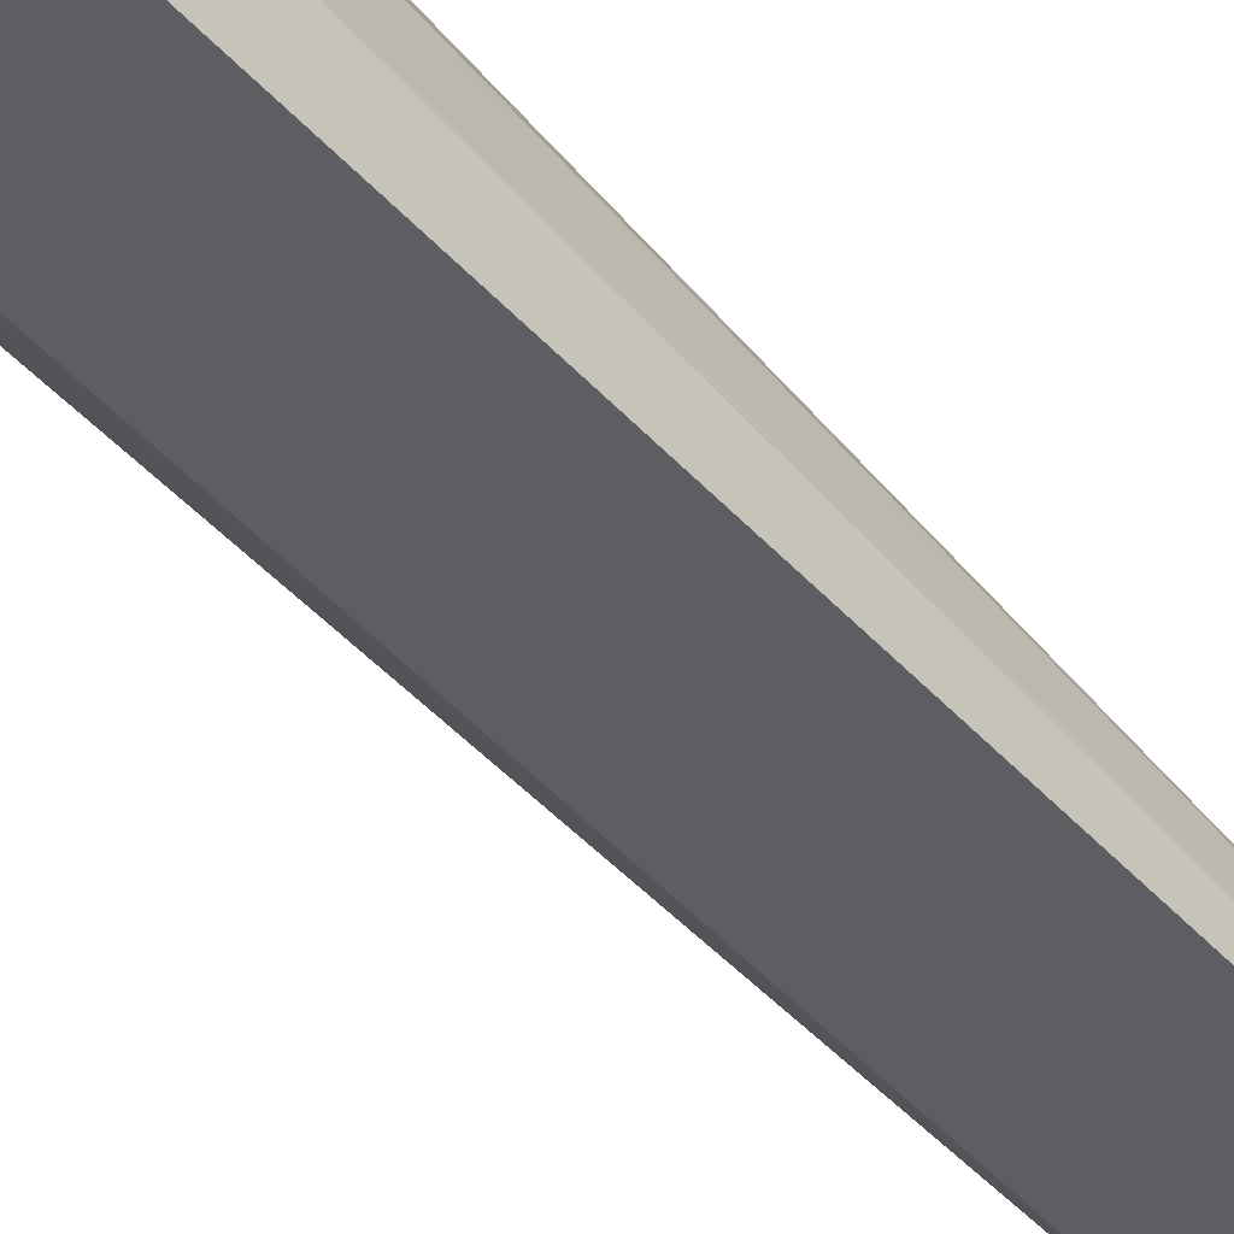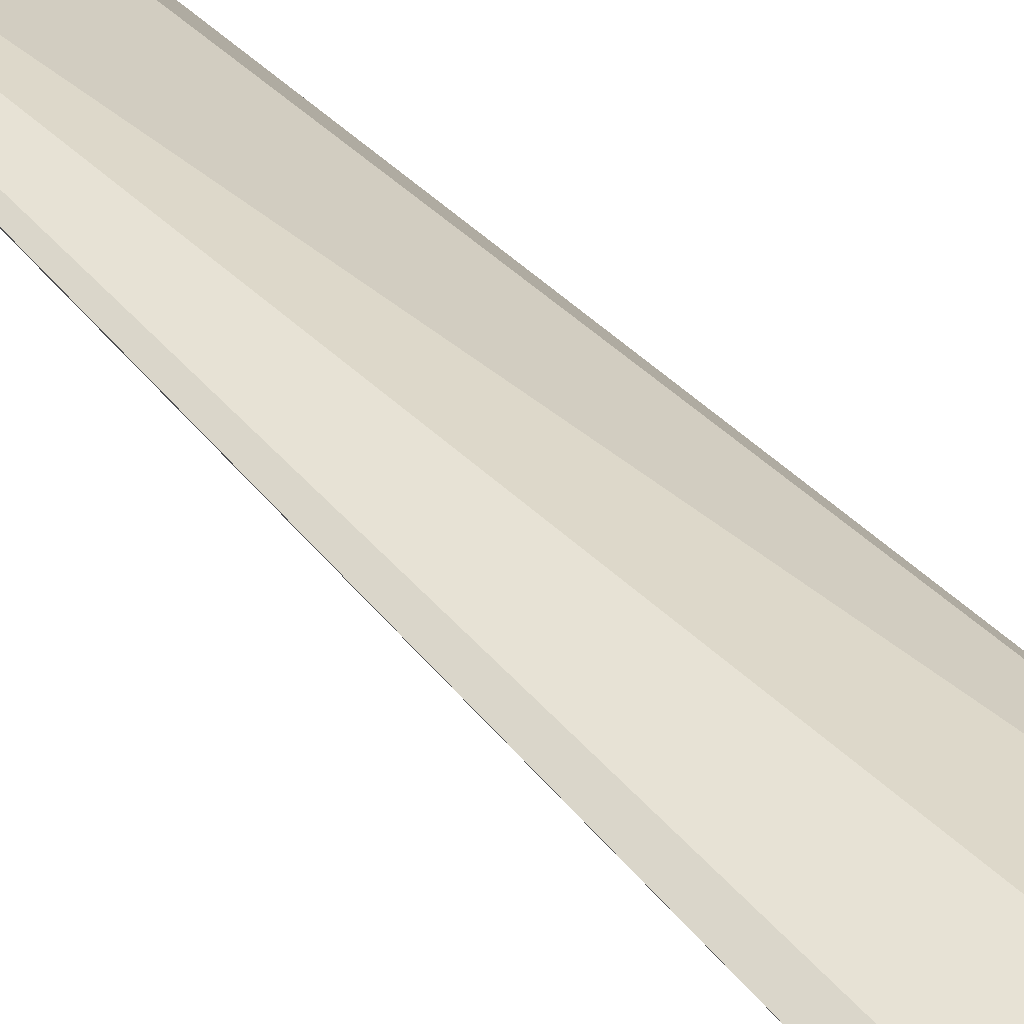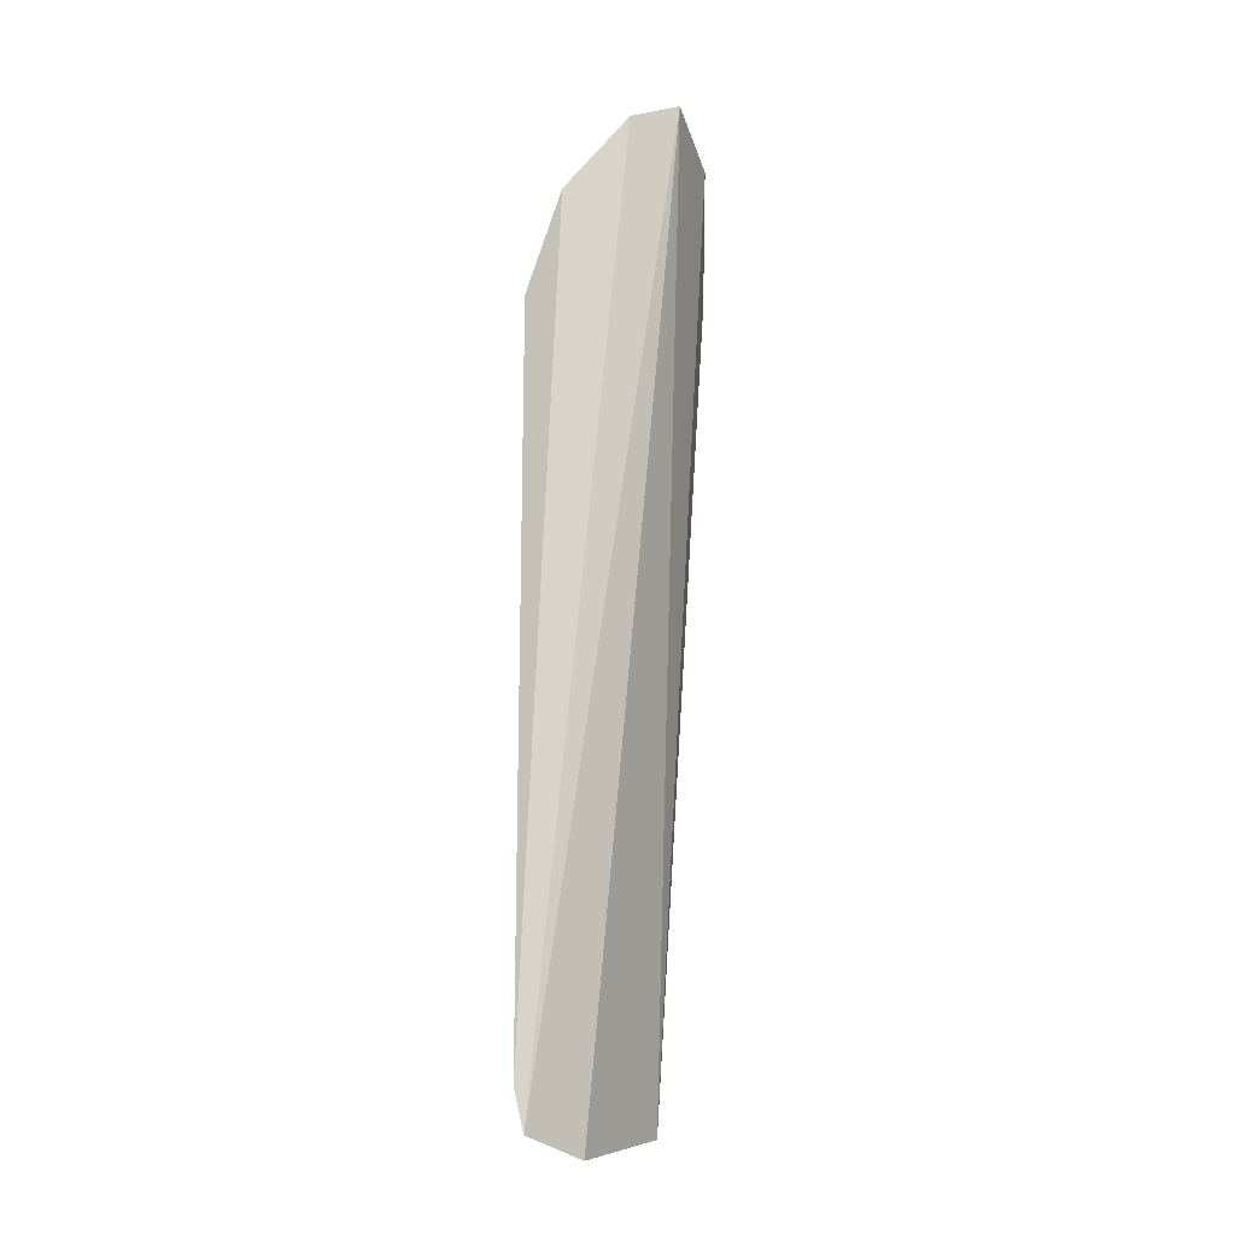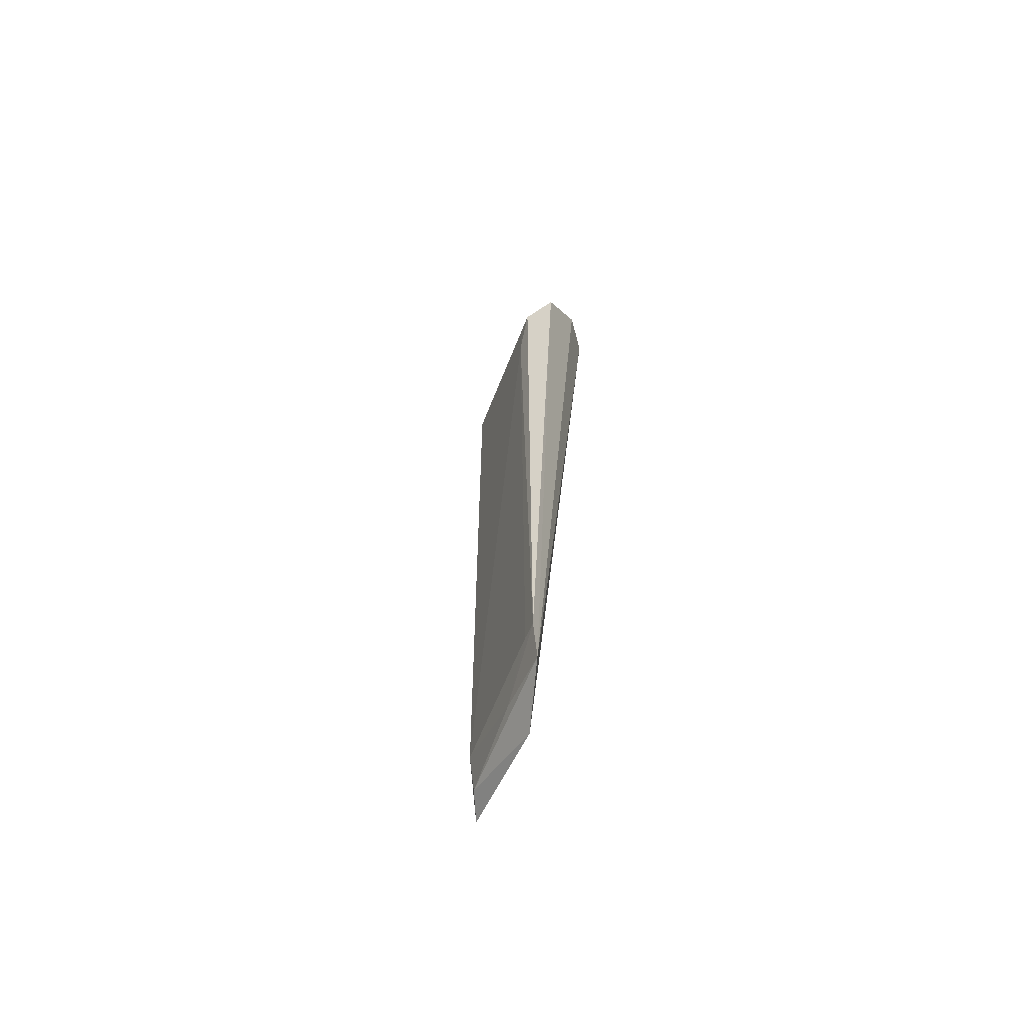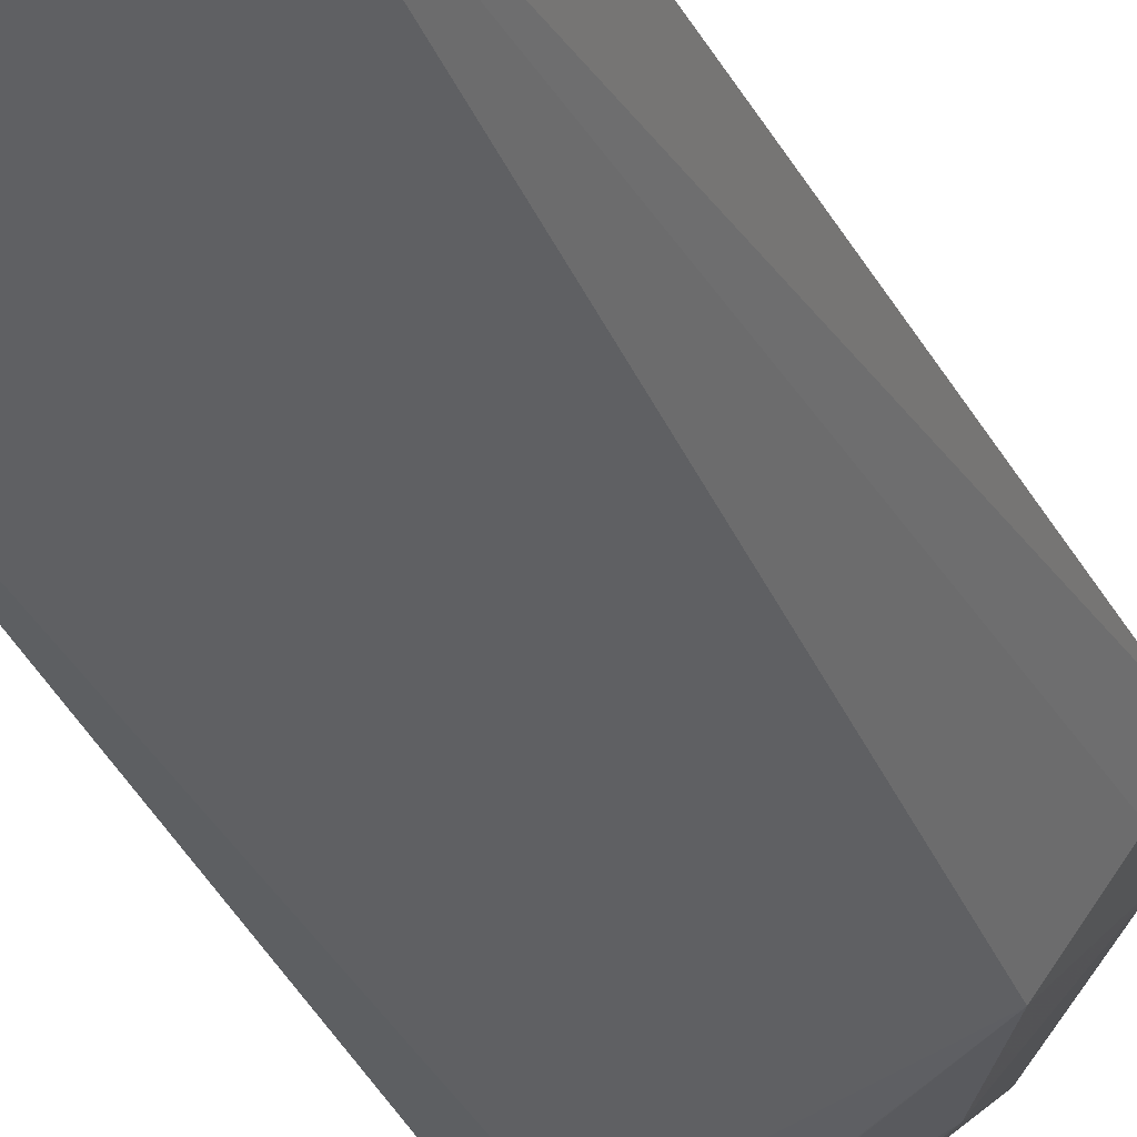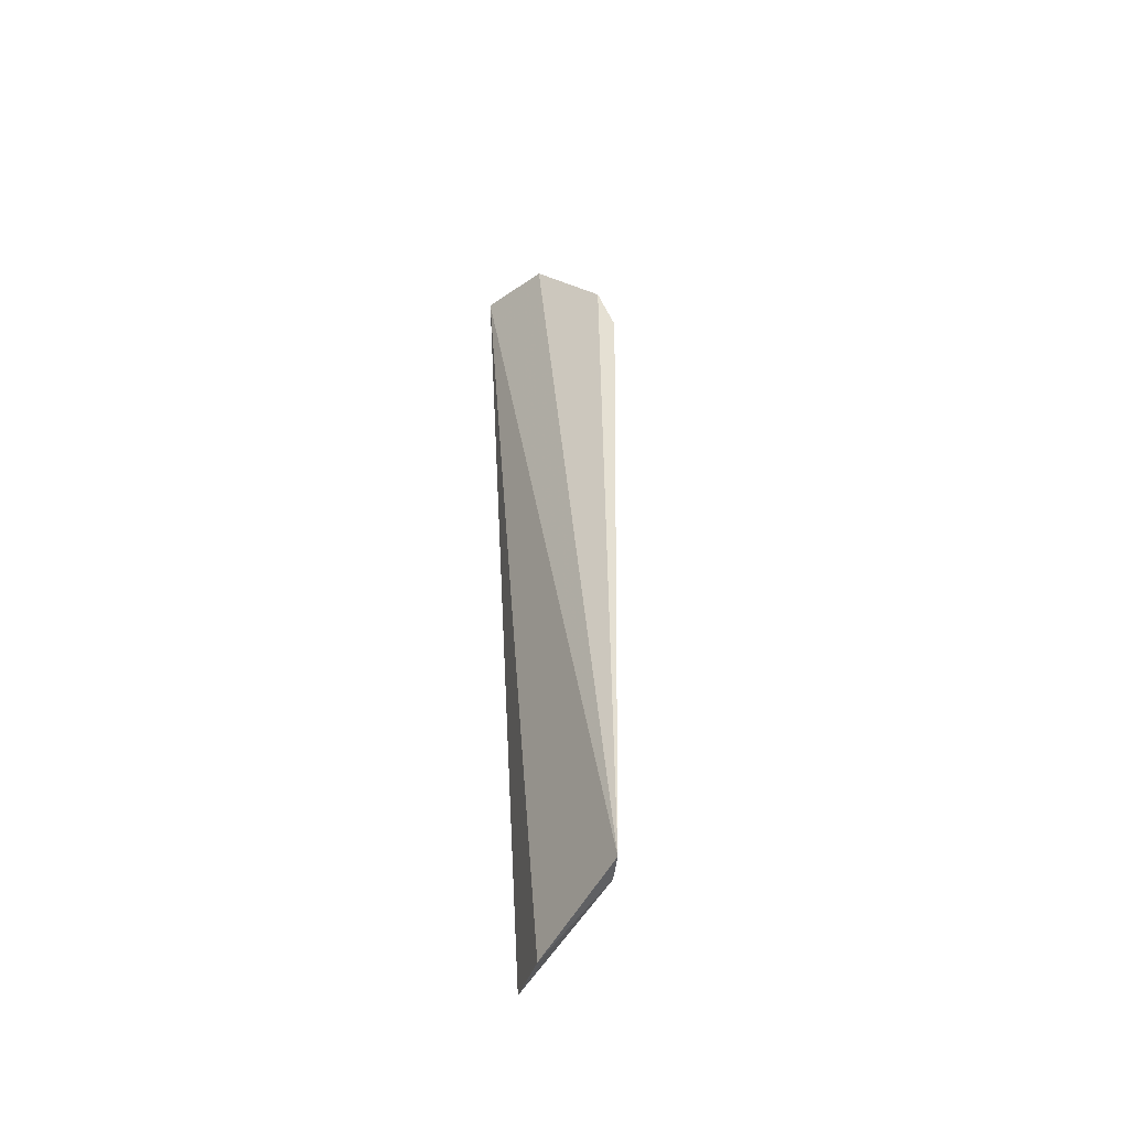
<metadata>
{"format":"obj","ext":"obj","renderer":"f3d","projection":"perspective","resolution":1024,"background":"white","views":[{"elev":-51.3,"azim":41.4,"up":"+Y"},{"elev":45.7,"azim":-36.8,"up":"+Y"},{"elev":-15.8,"azim":89.4,"up":"+Z"},{"elev":-61.9,"azim":35.0,"up":"+Z"},{"elev":-28.1,"azim":-162.6,"up":"+Y"},{"elev":-52.9,"azim":-154.5,"up":"+Z"}]}
</metadata>
<code>
v -0.06126 -0.1479 0.2626
v -0.06217 -0.1447 -0.03692
v -0.06624 -0.0902 0.343
v -0.09764 -0.07918 0.3317
v -0.1333 -0.08275 0.2638
v -0.1201 -0.09922 -0.03643
v -0.05566 -0.1344 0.3028
v -0.07926 -0.1248 -0.04471
v -0.1275 -0.07886 0.2881
v -0.1125 -0.1142 -0.02033
v -0.05868 -0.1092 0.3345
v -0.06134 -0.1483 -0.02111
v -0.1135 -0.11 -0.03443
v -0.09845 -0.1158 0.2856
v -0.09264 -0.09099 0.3279
v -0.08368 -0.1316 -0.03292
v -0.06743 -0.1451 0.238
v -0.1124 -0.114 0.2614
v -0.09792 -0.09989 0.3123
v -0.06711 -0.1446 -0.02033
v -0.1218 -0.09022 0.2848
v -0.1265 -0.09335 0.2625
v -0.06694 -0.1443 0.2614
v -0.07049 -0.1042 0.3307
f 6 4 3
f 8 6 3
f 8 3 2
f 9 6 5
f 9 4 6
f 10 5 6
f 11 7 2
f 11 2 3
f 12 7 1
f 12 2 7
f 13 8 2
f 13 6 8
f 13 10 6
f 14 1 7
f 15 11 3
f 15 3 4
f 16 2 12
f 16 13 2
f 16 10 13
f 17 12 1
f 18 10 17
f 18 1 14
f 19 15 4
f 19 4 9
f 19 14 7
f 19 7 11
f 20 17 10
f 20 12 17
f 20 16 12
f 20 10 16
f 21 9 5
f 21 19 9
f 21 18 14
f 21 14 19
f 22 5 10
f 22 10 18
f 22 21 5
f 22 18 21
f 23 18 17
f 23 17 1
f 23 1 18
f 24 19 11
f 24 11 15
f 24 15 19

</code>
